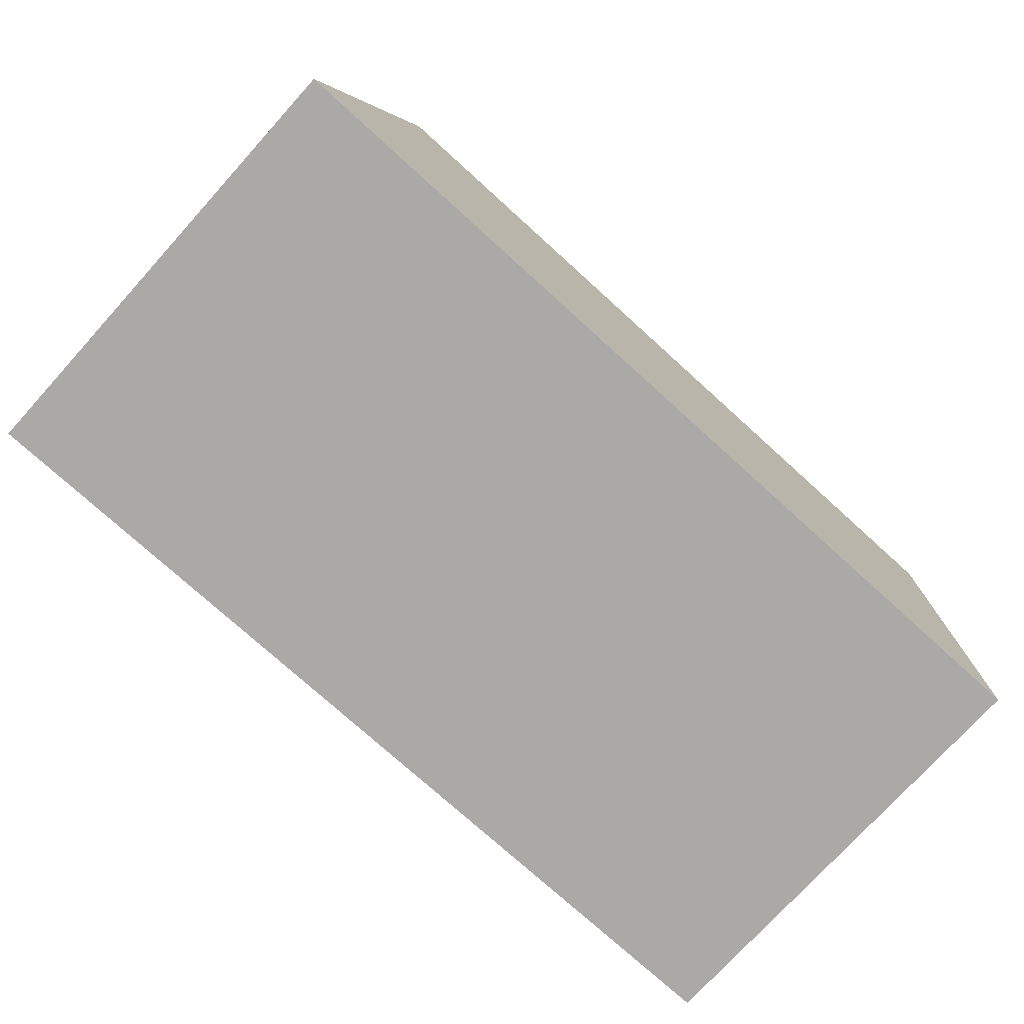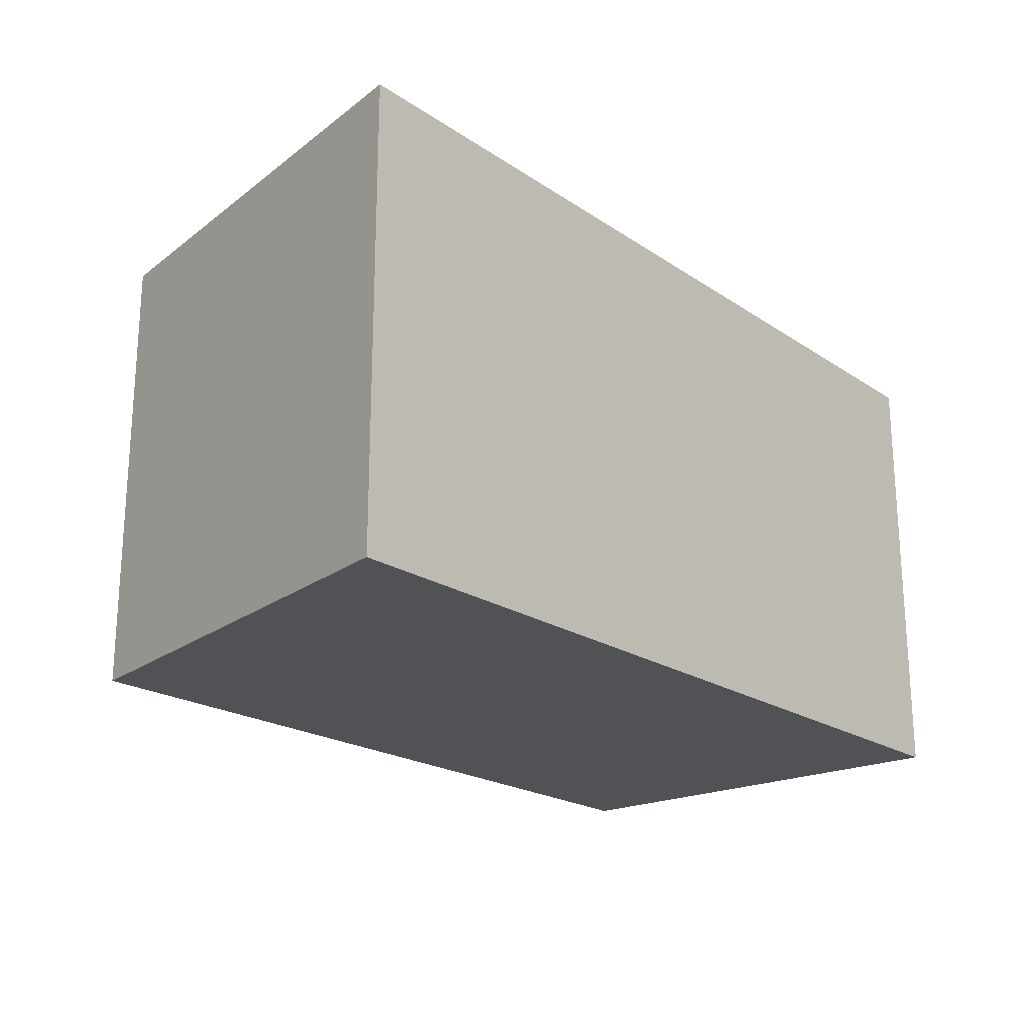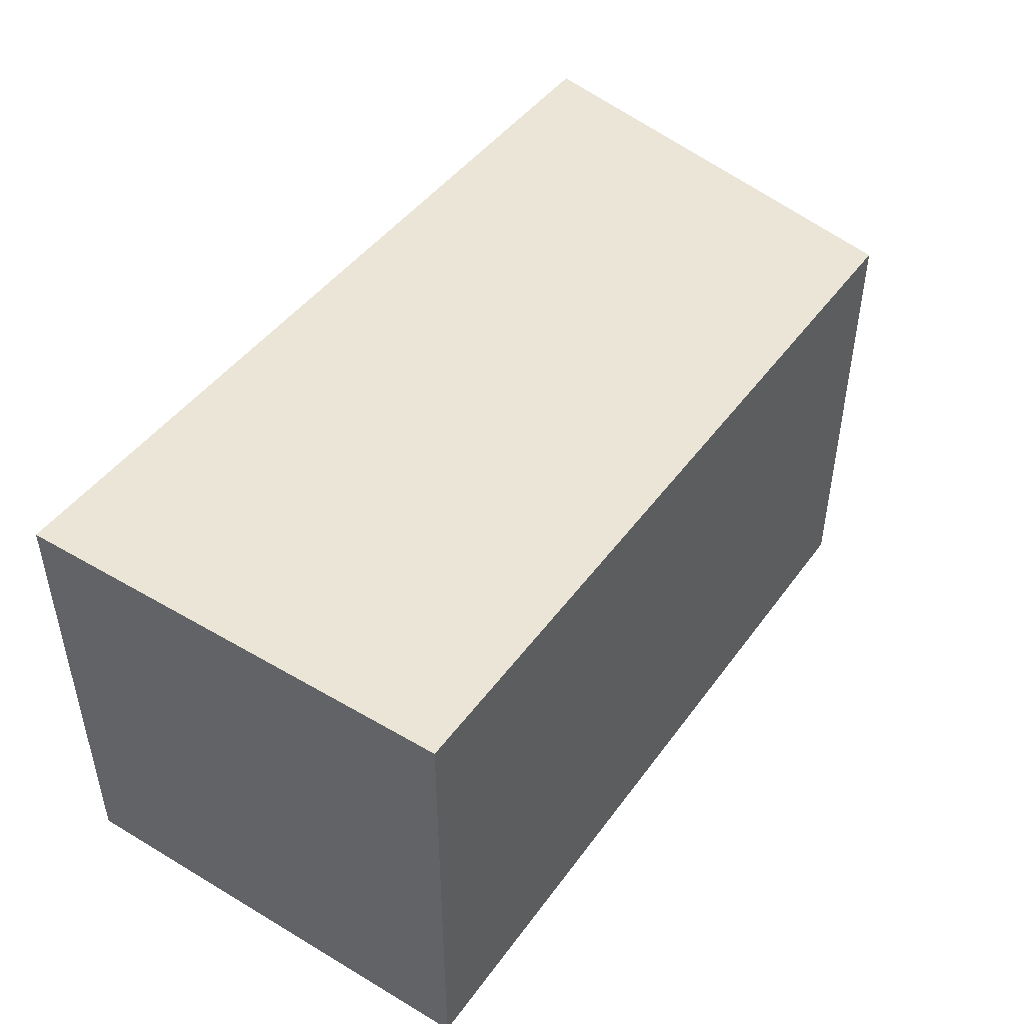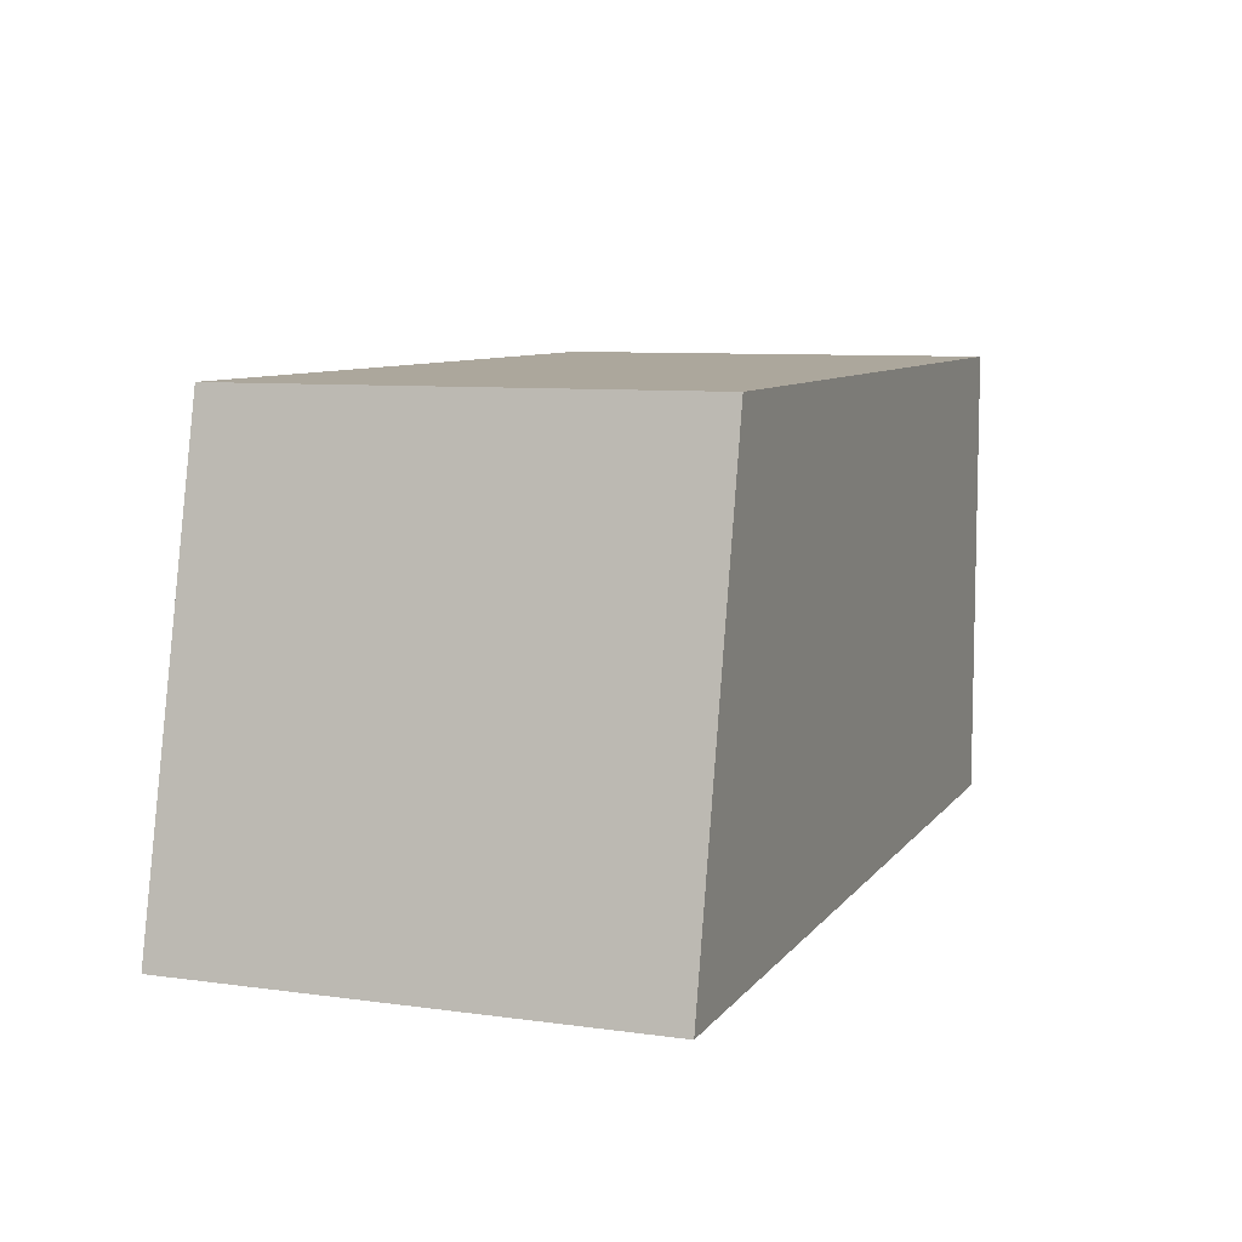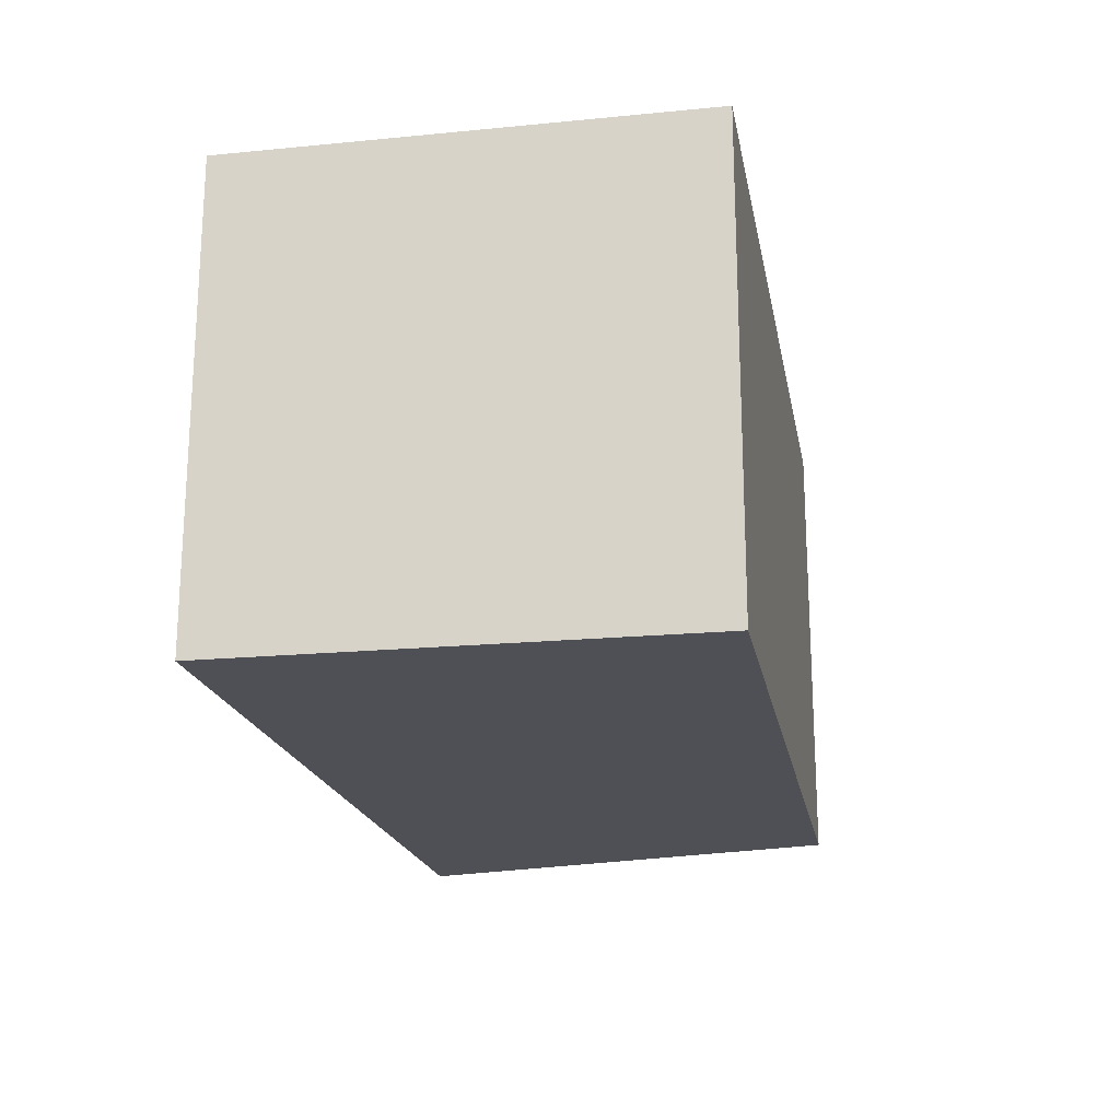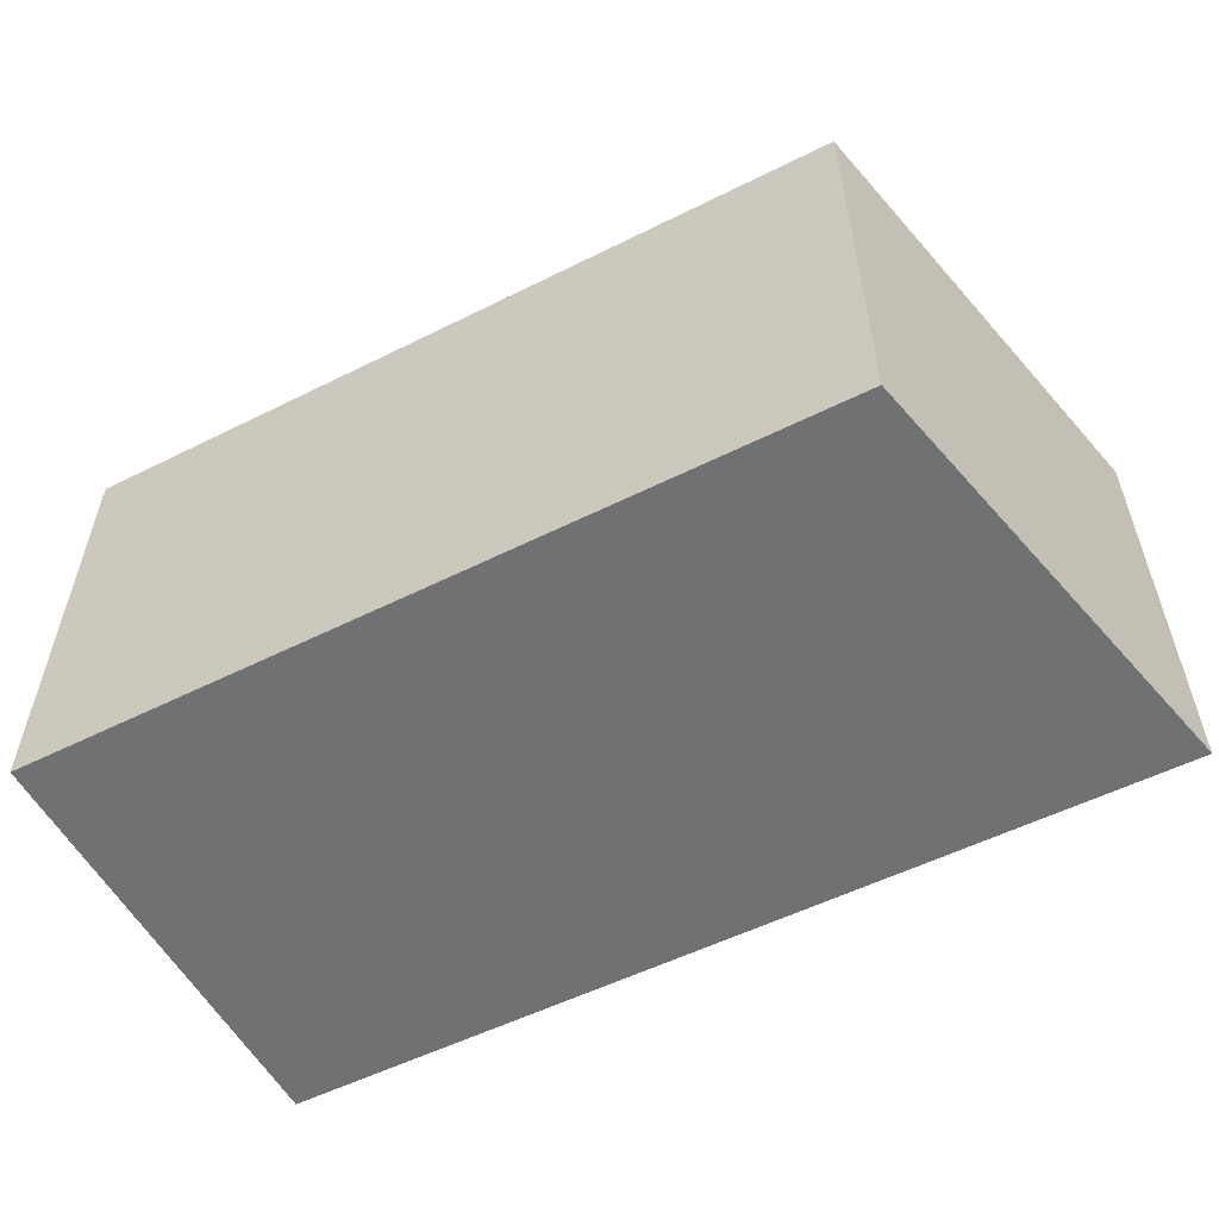
<metadata>
{"format":"obj","ext":"obj","renderer":"f3d","projection":"perspective","resolution":1024,"background":"white","views":[{"elev":-75.6,"azim":-42.2,"up":"+Y"},{"elev":-20.8,"azim":-49.8,"up":"+Z"},{"elev":45.8,"azim":123.9,"up":"+Z"},{"elev":8.3,"azim":-69.3,"up":"+Y"},{"elev":-19.3,"azim":100.3,"up":"+Z"},{"elev":-55.2,"azim":-152.3,"up":"+Z"}]}
</metadata>
<code>
g default
v -100 185.9 50
v 100 185.9 50
v -77.34 285.9 50
v 100 285.9 50
v -77.34 285.9 -50
v 100 285.9 -50
v -100 185.9 -50
v 100 185.9 -50
g edge_2
f 1 2 4 3
f 3 4 6 5
f 5 6 8 7
f 7 8 2 1
f 2 8 6 4
f 7 1 3 5

</code>
